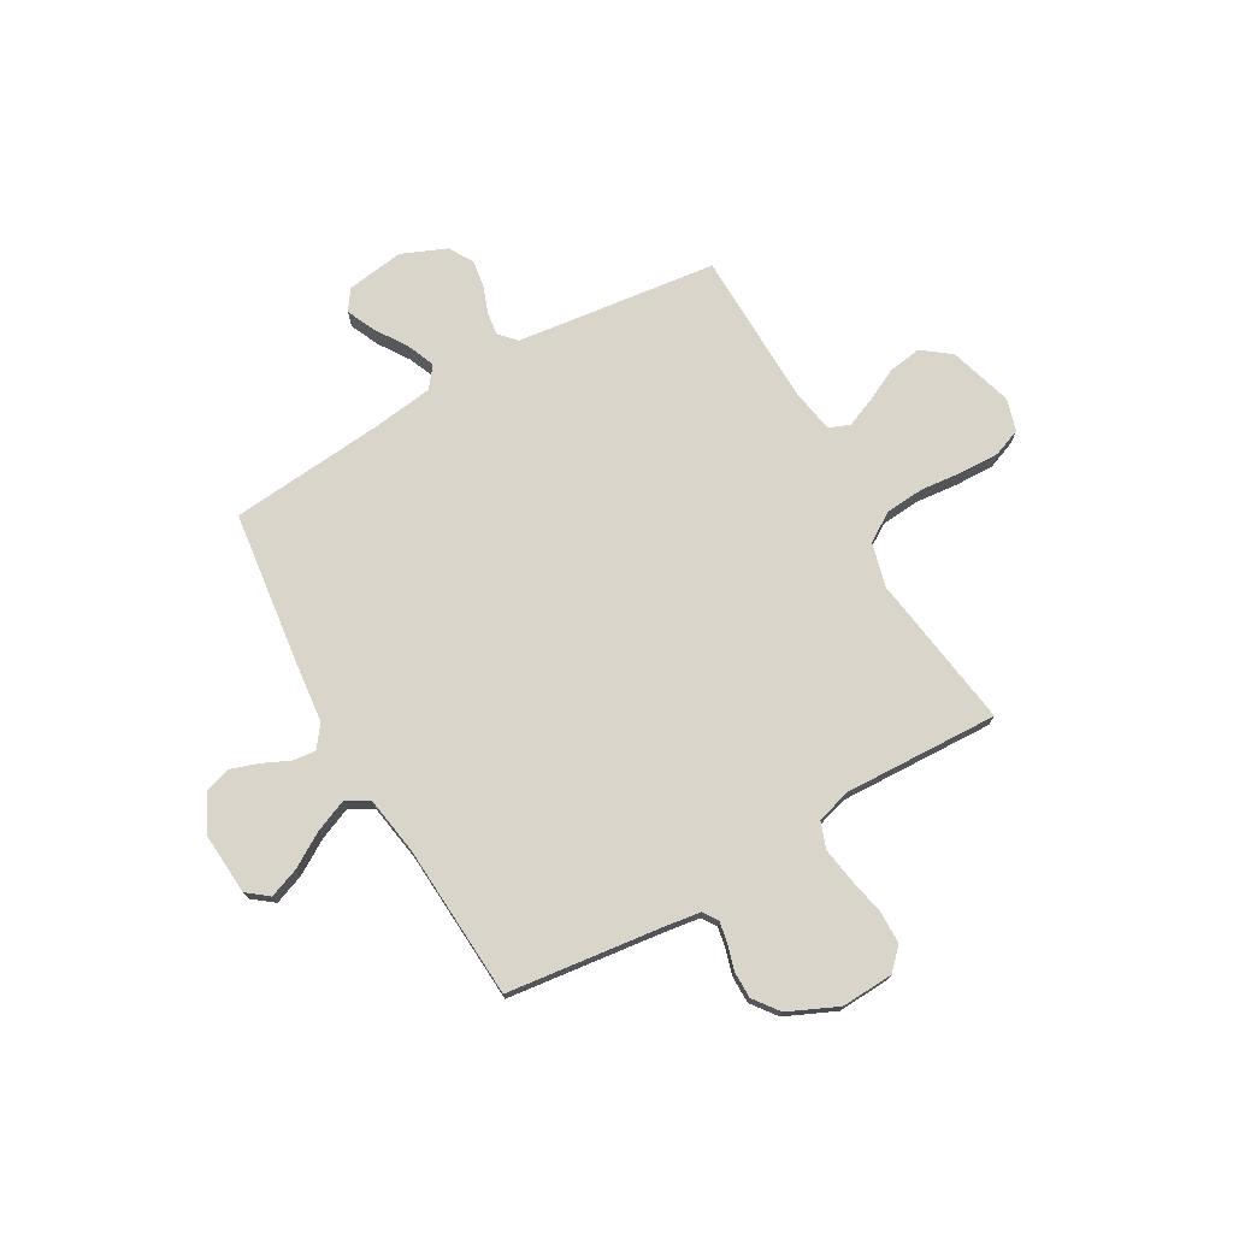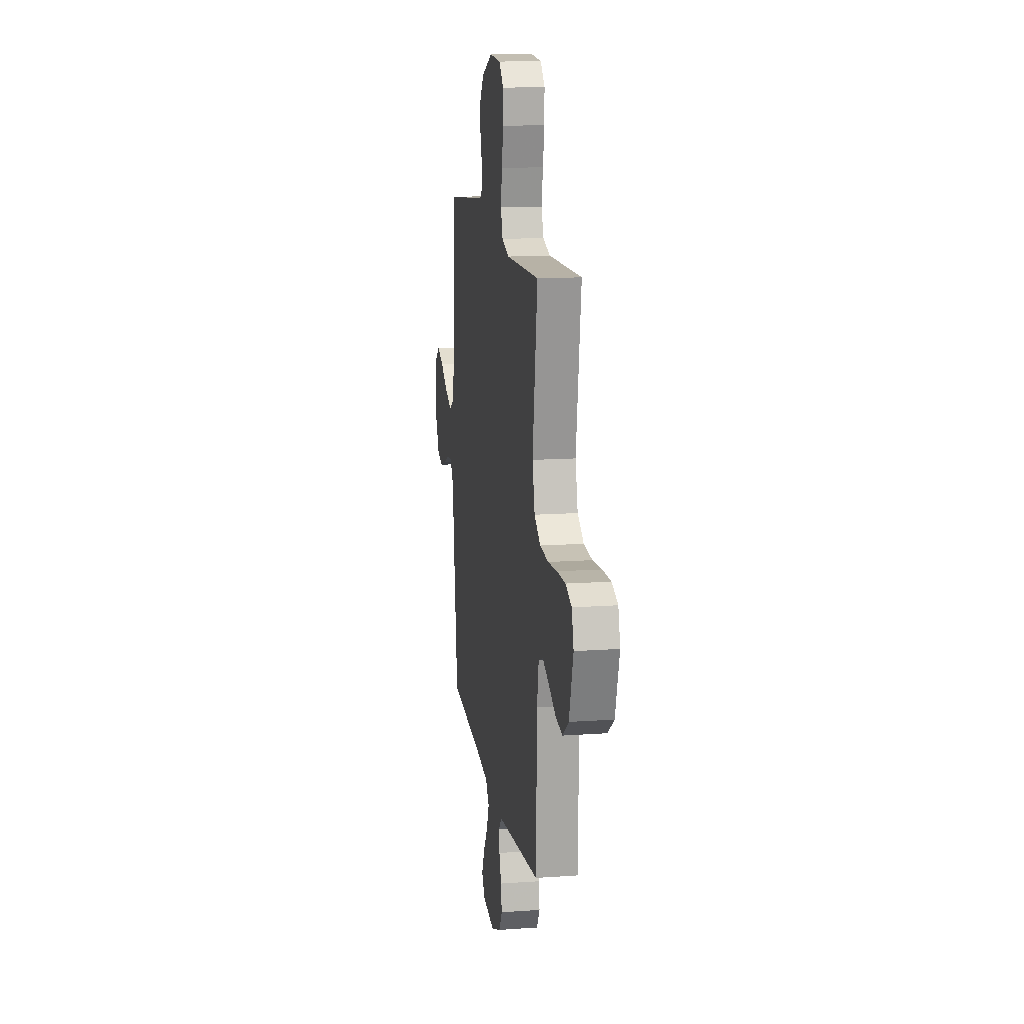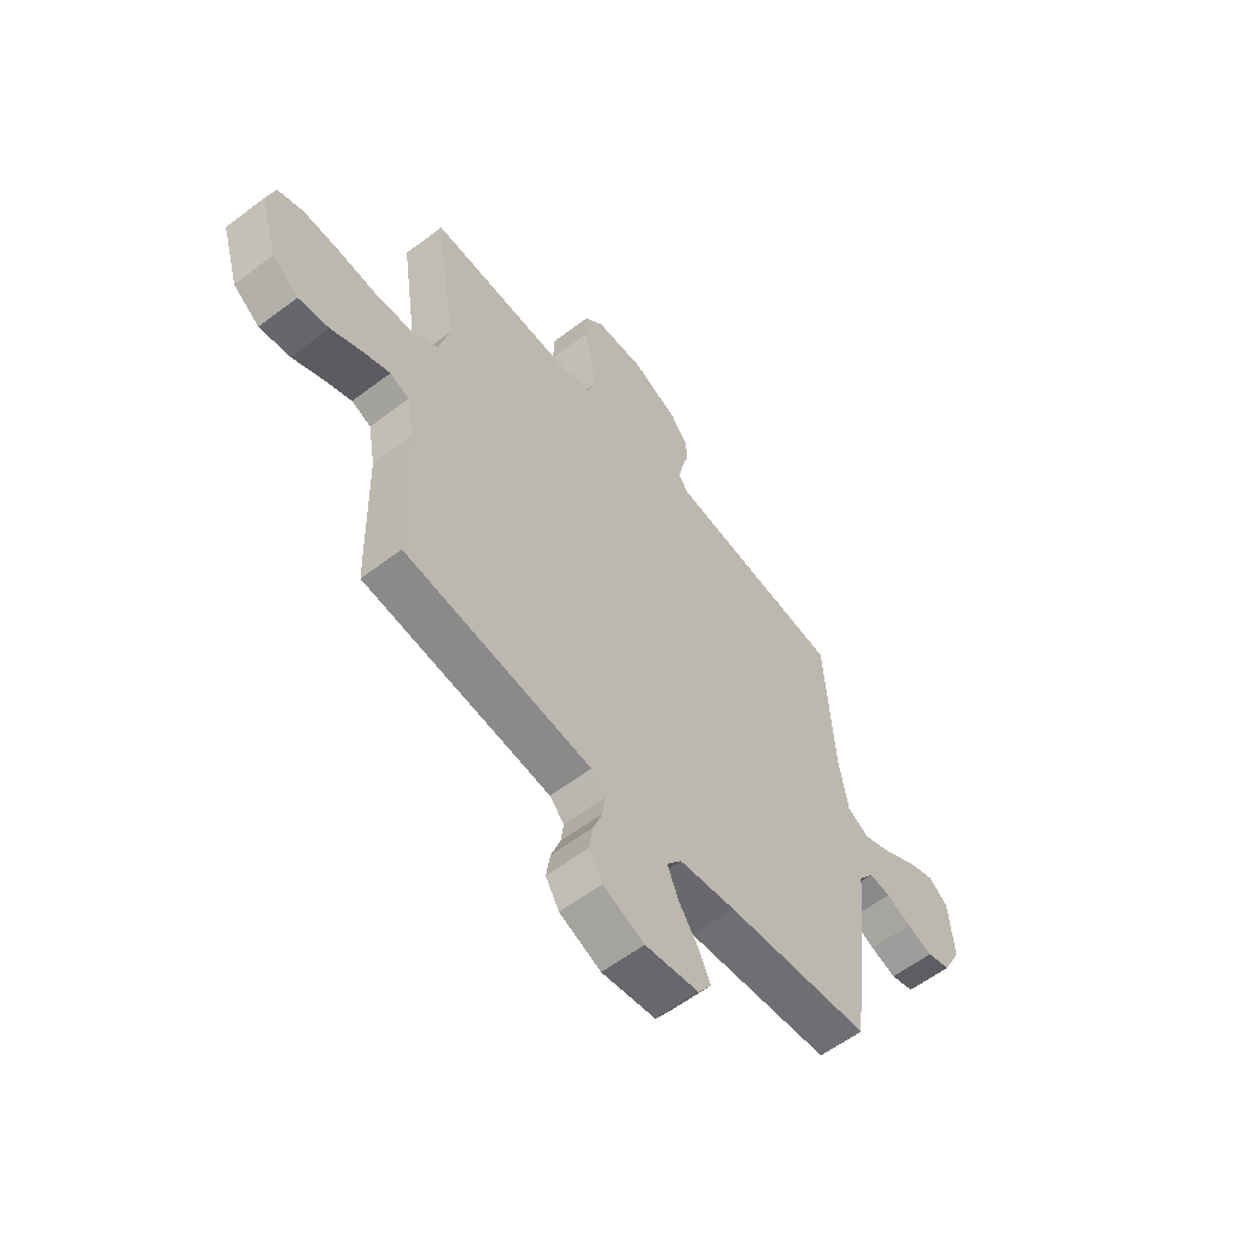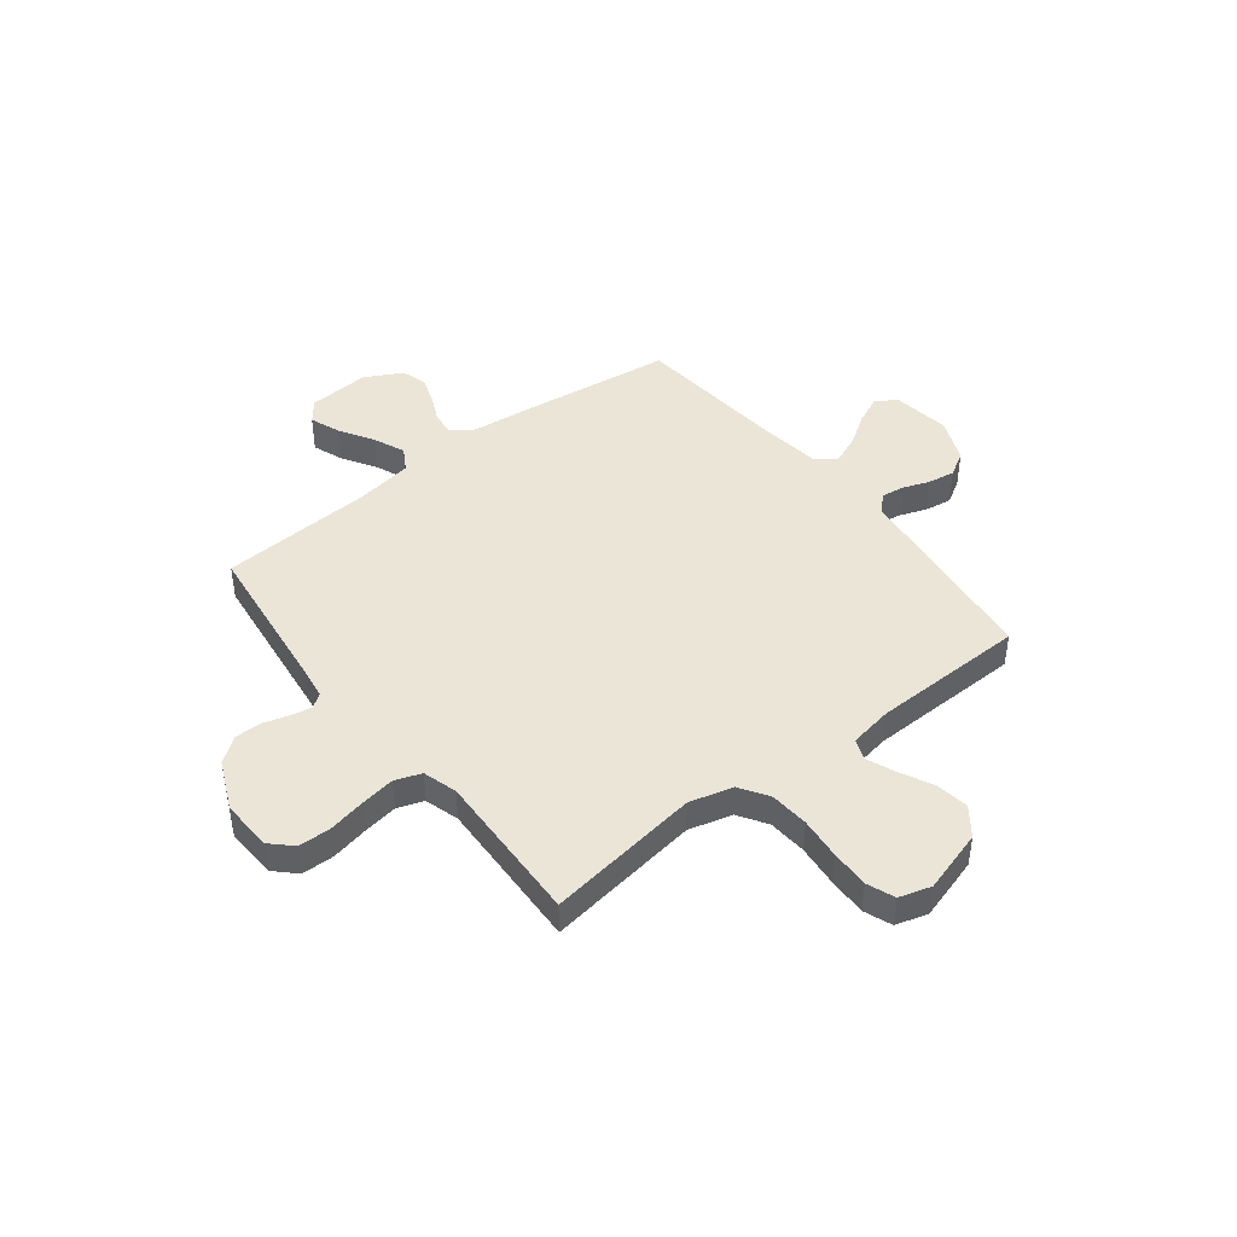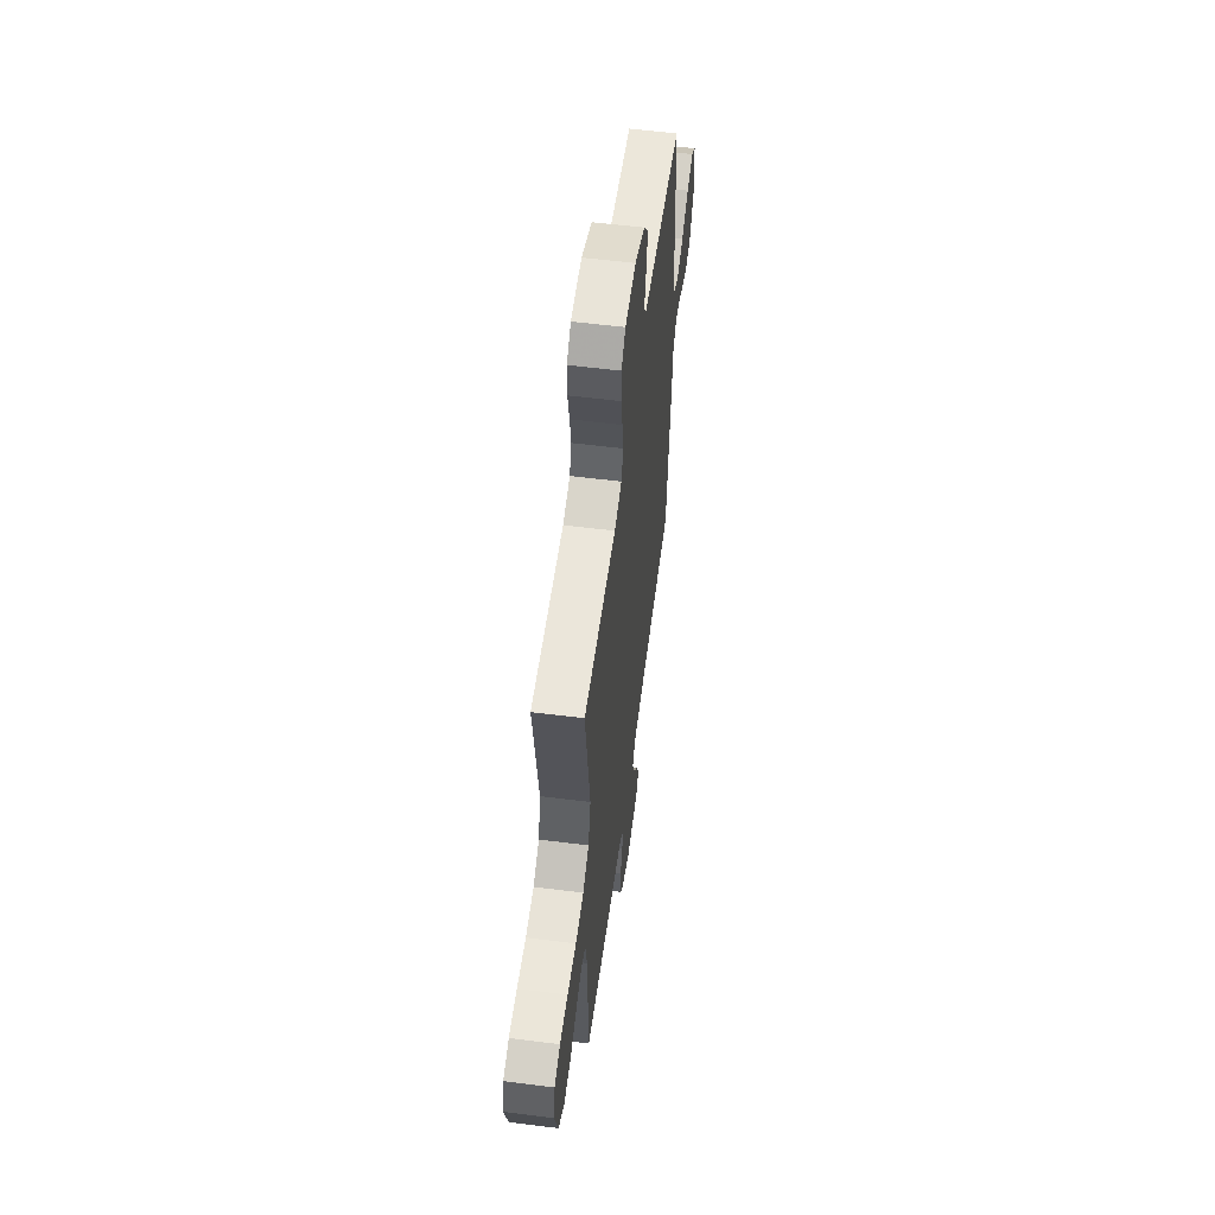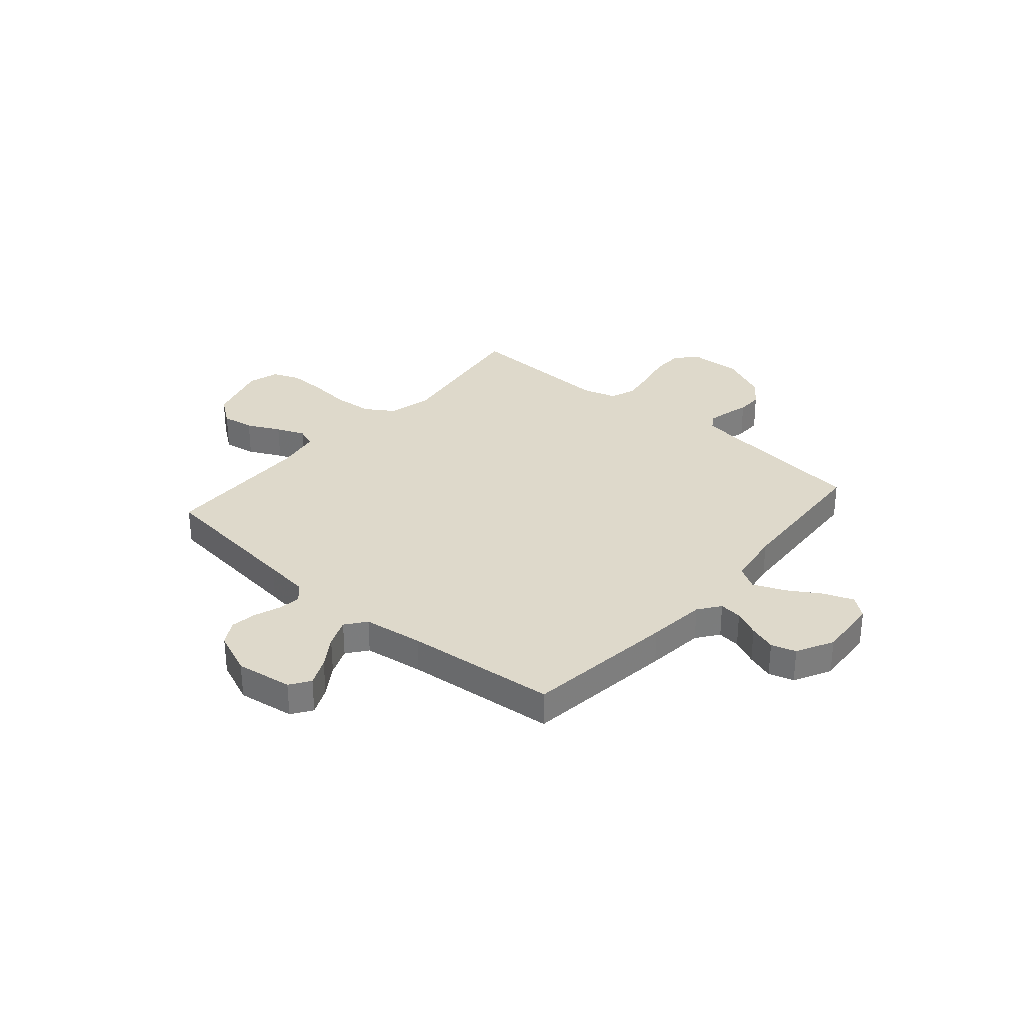
<metadata>
{"format":"obj","ext":"obj","renderer":"f3d","projection":"perspective","resolution":1024,"background":"white","views":[{"elev":74.2,"azim":-29.6,"up":"+Y"},{"elev":14.5,"azim":81.3,"up":"+Z"},{"elev":-58.6,"azim":128.2,"up":"+Z"},{"elev":44.1,"azim":52.2,"up":"+Y"},{"elev":57.3,"azim":97.5,"up":"+Z"},{"elev":31.7,"azim":-139.2,"up":"+Y"}]}
</metadata>
<code>
v 0.5 0.07 -0.5
v 0.2 0.07 -0.536
v 0.111 0.07 -0.547
v 0.081 0.07 -0.579
v 0.087 0.07 -0.623
v 0.106 0.07 -0.675
v 0.114 0.07 -0.728
v 0.086 0.07 -0.775
v 0 0.07 -0.811
v -0.112 0.07 -0.795
v -0.139 0.07 -0.755
v -0.114 0.07 -0.7
v -0.074 0.07 -0.64
v -0.051 0.07 -0.584
v -0.082 0.07 -0.544
v -0.2 0.07 -0.528
v -0.5 0.07 -0.5
v -0.537 0.07 -0.2
v -0.549 0.07 -0.084
v -0.581 0.07 -0.041
v -0.626 0.07 -0.046
v -0.678 0.07 -0.07
v -0.732 0.07 -0.088
v -0.781 0.07 -0.073
v -0.819 0.07 0
v -0.81 0.07 0.12
v -0.769 0.07 0.152
v -0.711 0.07 0.13
v -0.644 0.07 0.089
v -0.582 0.07 0.063
v -0.537 0.07 0.089
v -0.519 0.07 0.2
v -0.5 0.07 0.5
v -0.2 0.07 0.536
v -0.13 0.07 0.546
v -0.111 0.07 0.574
v -0.119 0.07 0.615
v -0.133 0.07 0.664
v -0.133 0.07 0.716
v -0.096 0.07 0.765
v 0 0.07 0.808
v 0.101 0.07 0.803
v 0.14 0.07 0.763
v 0.141 0.07 0.7
v 0.126 0.07 0.628
v 0.115 0.07 0.56
v 0.133 0.07 0.509
v 0.2 0.07 0.489
v 0.5 0.07 0.5
v 0.456 0.07 0.2
v 0.478 0.07 0.115
v 0.534 0.07 0.079
v 0.61 0.07 0.073
v 0.692 0.07 0.081
v 0.767 0.07 0.083
v 0.821 0.07 0.062
v 0.839 0.07 0
v 0.802 0.07 -0.123
v 0.747 0.07 -0.164
v 0.683 0.07 -0.154
v 0.618 0.07 -0.122
v 0.562 0.07 -0.099
v 0.522 0.07 -0.115
v 0.507 0.07 -0.2
v 0.5 0 -0.5
v 0.2 0 -0.536
v 0.111 0 -0.547
v 0.081 0 -0.579
v 0.087 0 -0.623
v 0.106 0 -0.675
v 0.114 0 -0.728
v 0.086 0 -0.775
v 0 0 -0.811
v -0.112 0 -0.795
v -0.139 0 -0.755
v -0.114 0 -0.7
v -0.074 0 -0.64
v -0.051 0 -0.584
v -0.082 0 -0.544
v -0.2 0 -0.528
v -0.5 0 -0.5
v -0.537 0 -0.2
v -0.549 0 -0.084
v -0.581 0 -0.041
v -0.626 0 -0.046
v -0.678 0 -0.07
v -0.732 0 -0.088
v -0.781 0 -0.073
v -0.819 0 0
v -0.81 0 0.12
v -0.769 0 0.152
v -0.711 0 0.13
v -0.644 0 0.089
v -0.582 0 0.063
v -0.537 0 0.089
v -0.519 0 0.2
v -0.5 0 0.5
v -0.2 0 0.536
v -0.13 0 0.546
v -0.111 0 0.574
v -0.119 0 0.615
v -0.133 0 0.664
v -0.133 0 0.716
v -0.096 0 0.765
v 0 0 0.808
v 0.101 0 0.803
v 0.14 0 0.763
v 0.141 0 0.7
v 0.126 0 0.628
v 0.115 0 0.56
v 0.133 0 0.509
v 0.2 0 0.489
v 0.5 0 0.5
v 0.456 0 0.2
v 0.478 0 0.115
v 0.534 0 0.079
v 0.61 0 0.073
v 0.692 0 0.081
v 0.767 0 0.083
v 0.821 0 0.062
v 0.839 0 0
v 0.802 0 -0.123
v 0.747 0 -0.164
v 0.683 0 -0.154
v 0.618 0 -0.122
v 0.562 0 -0.099
v 0.522 0 -0.115
v 0.507 0 -0.2
f 59 60 61
f 58 59 61
f 57 58 61
f 56 57 61
f 55 56 61
f 54 55 61
f 53 54 61
f 52 53 61 62
f 51 52 62 63
f 48 49 50
f 51 63 64
f 50 51 64
f 48 50 64
f 47 48 64
f 43 44 45
f 42 43 45
f 41 42 45
f 40 41 45
f 39 40 45
f 38 39 45
f 37 38 45
f 36 37 45 46
f 35 36 46 47
f 32 33 34
f 64 1 2
f 47 64 2
f 35 47 2
f 34 35 2
f 32 34 2
f 31 32 2
f 27 28 29
f 26 27 29
f 25 26 29
f 24 25 29
f 23 24 29
f 22 23 29
f 21 22 29
f 20 21 29 30
f 16 17 18 19
f 31 2 3
f 30 31 3
f 20 30 3
f 19 20 3
f 16 19 3
f 15 16 3
f 11 12 13
f 10 11 13
f 9 10 13
f 8 9 13
f 7 8 13
f 6 7 13
f 5 6 13
f 4 5 13 14
f 3 4 14 15
f 125 124 123
f 125 123 122
f 125 122 121
f 125 121 120
f 125 120 119
f 125 119 118
f 125 118 117
f 126 125 117 116
f 127 126 116 115
f 114 113 112
f 128 127 115
f 128 115 114
f 128 114 112
f 128 112 111
f 109 108 107
f 109 107 106
f 109 106 105
f 109 105 104
f 109 104 103
f 109 103 102
f 109 102 101
f 110 109 101 100
f 111 110 100 99
f 98 97 96
f 66 65 128
f 66 128 111
f 66 111 99
f 66 99 98
f 66 98 96
f 66 96 95
f 93 92 91
f 93 91 90
f 93 90 89
f 93 89 88
f 93 88 87
f 93 87 86
f 93 86 85
f 94 93 85 84
f 83 82 81 80
f 67 66 95
f 67 95 94
f 67 94 84
f 67 84 83
f 67 83 80
f 67 80 79
f 77 76 75
f 77 75 74
f 77 74 73
f 77 73 72
f 77 72 71
f 77 71 70
f 77 70 69
f 78 77 69 68
f 79 78 68 67
f 1 65 66 2
f 2 66 67 3
f 3 67 68 4
f 4 68 69 5
f 5 69 70 6
f 6 70 71 7
f 7 71 72 8
f 8 72 73 9
f 9 73 74 10
f 10 74 75 11
f 11 75 76 12
f 12 76 77 13
f 13 77 78 14
f 14 78 79 15
f 15 79 80 16
f 16 80 81 17
f 17 81 82 18
f 18 82 83 19
f 19 83 84 20
f 20 84 85 21
f 21 85 86 22
f 22 86 87 23
f 23 87 88 24
f 24 88 89 25
f 25 89 90 26
f 26 90 91 27
f 27 91 92 28
f 28 92 93 29
f 29 93 94 30
f 30 94 95 31
f 31 95 96 32
f 32 96 97 33
f 33 97 98 34
f 34 98 99 35
f 35 99 100 36
f 36 100 101 37
f 37 101 102 38
f 38 102 103 39
f 39 103 104 40
f 40 104 105 41
f 41 105 106 42
f 42 106 107 43
f 43 107 108 44
f 44 108 109 45
f 45 109 110 46
f 46 110 111 47
f 47 111 112 48
f 48 112 113 49
f 49 113 114 50
f 50 114 115 51
f 51 115 116 52
f 52 116 117 53
f 53 117 118 54
f 54 118 119 55
f 55 119 120 56
f 56 120 121 57
f 57 121 122 58
f 58 122 123 59
f 59 123 124 60
f 60 124 125 61
f 61 125 126 62
f 62 126 127 63
f 63 127 128 64
f 64 128 65 1

</code>
